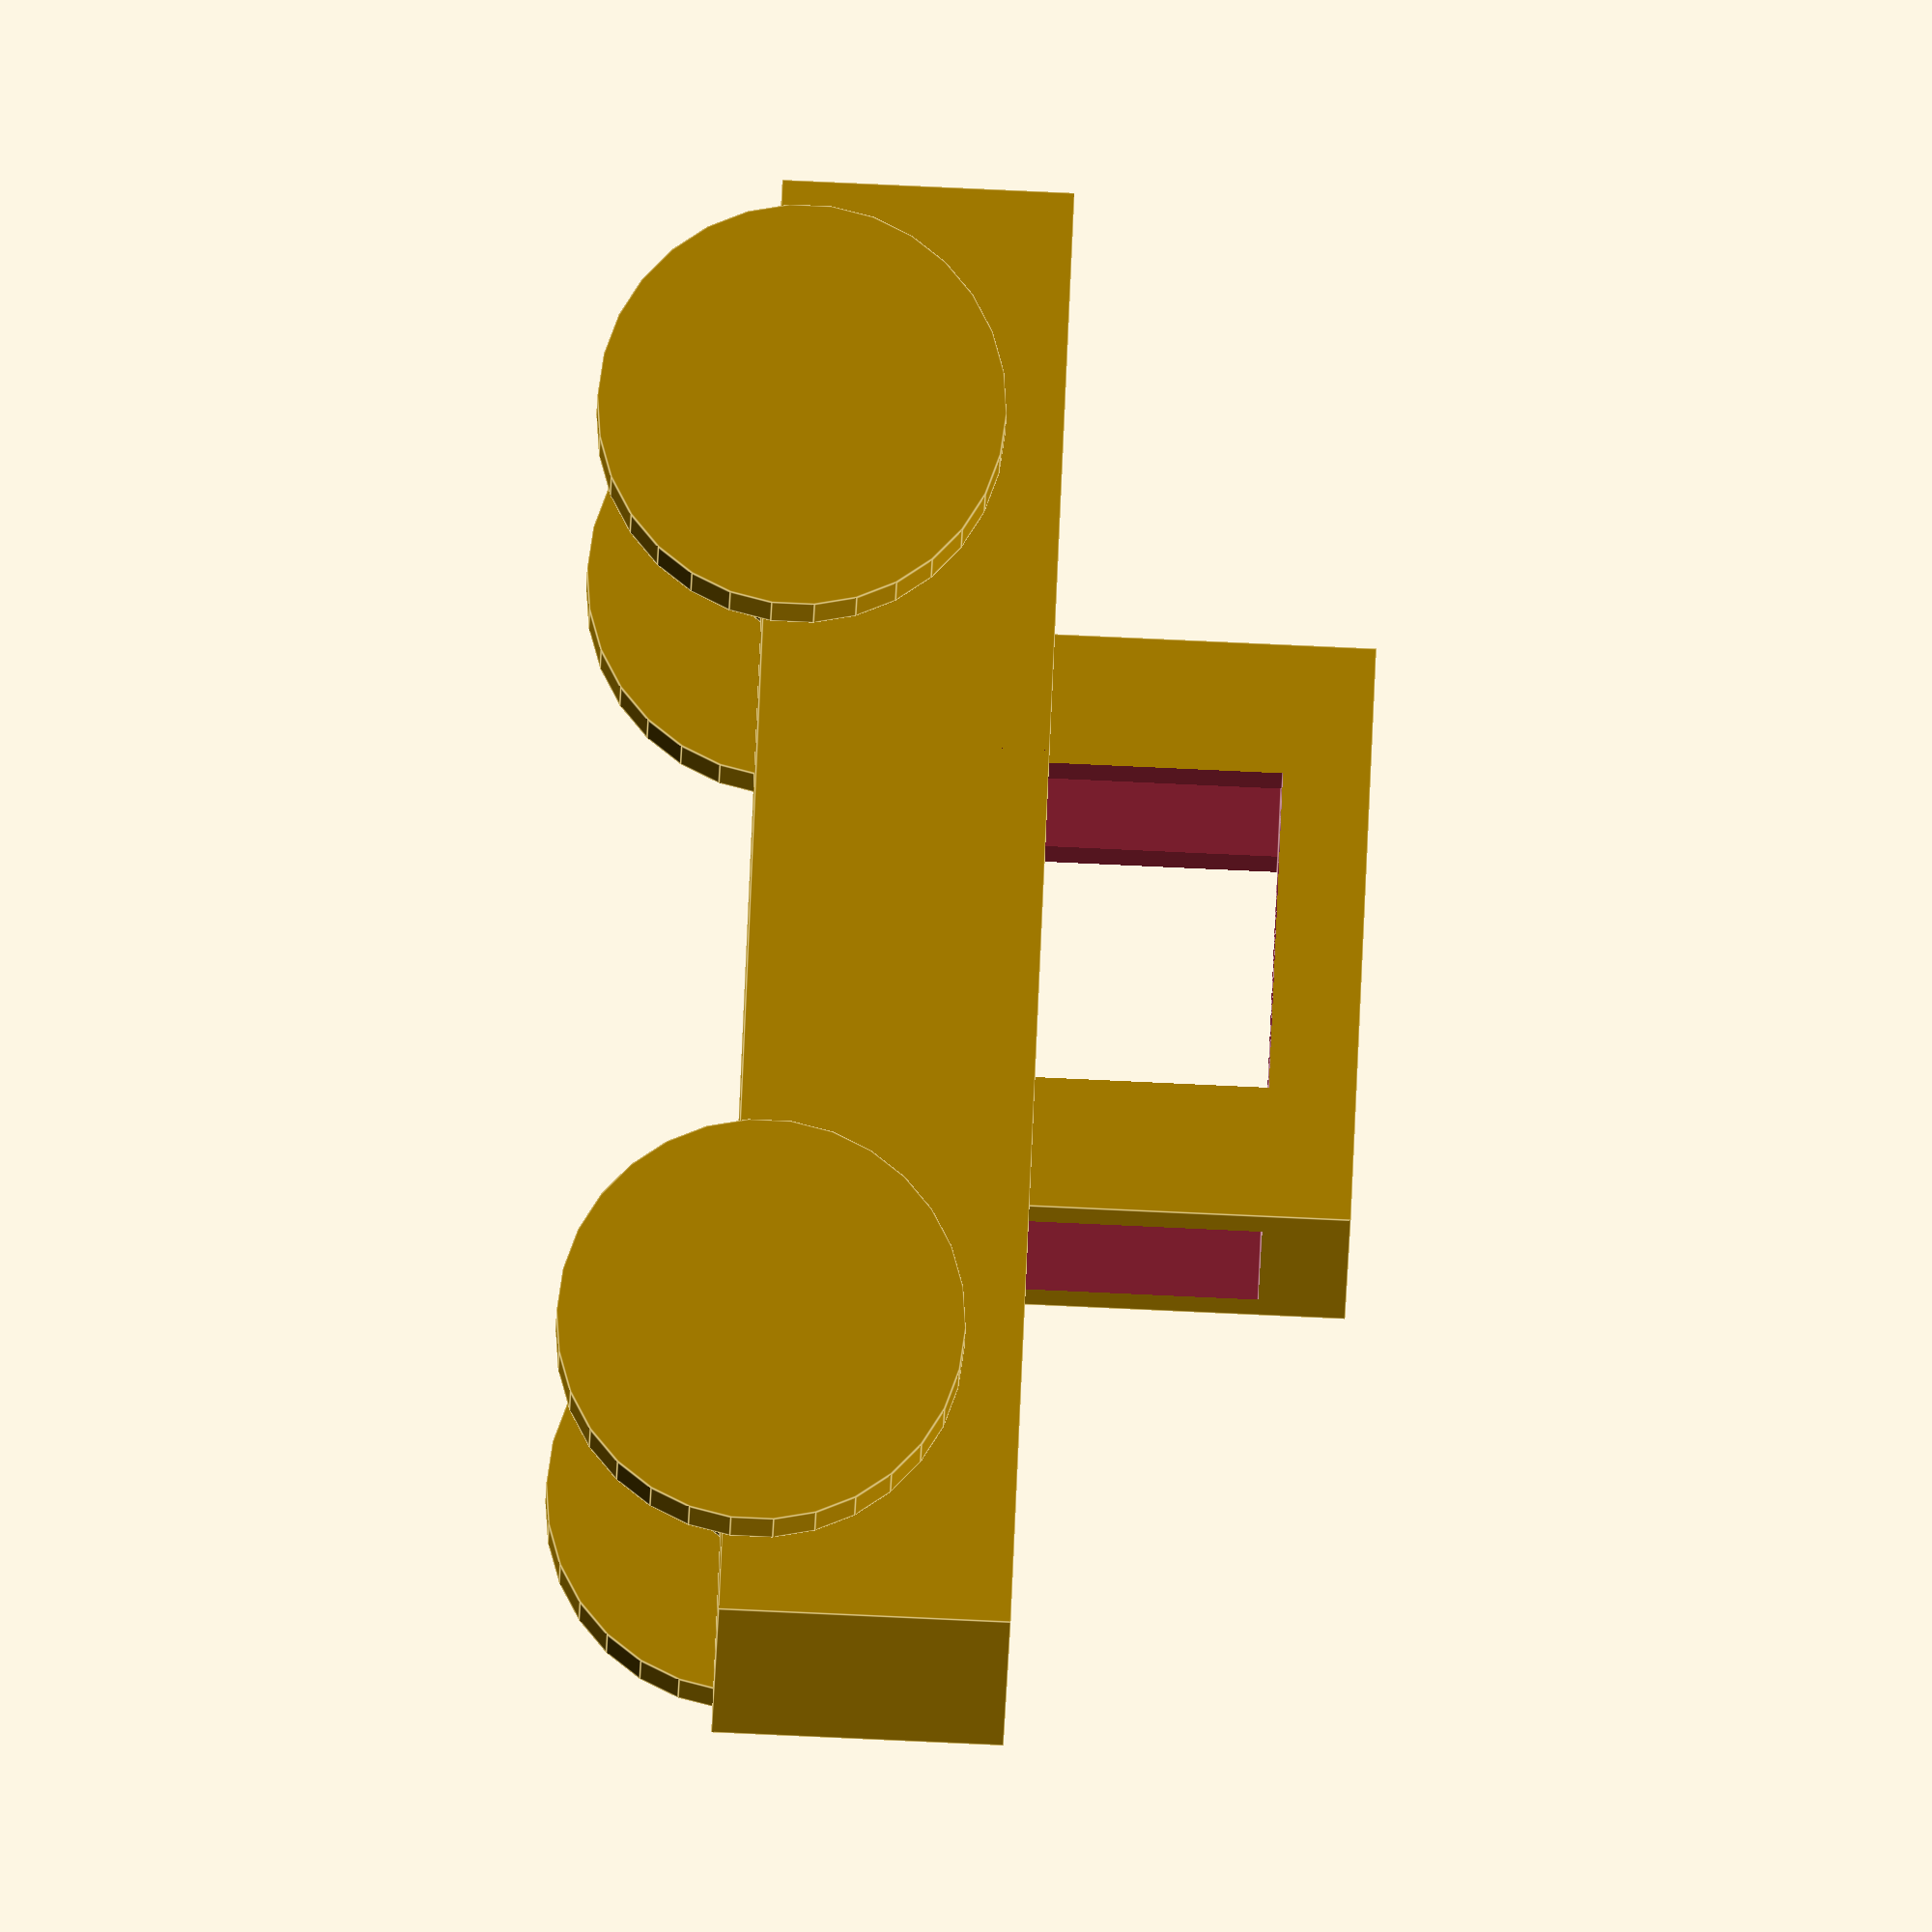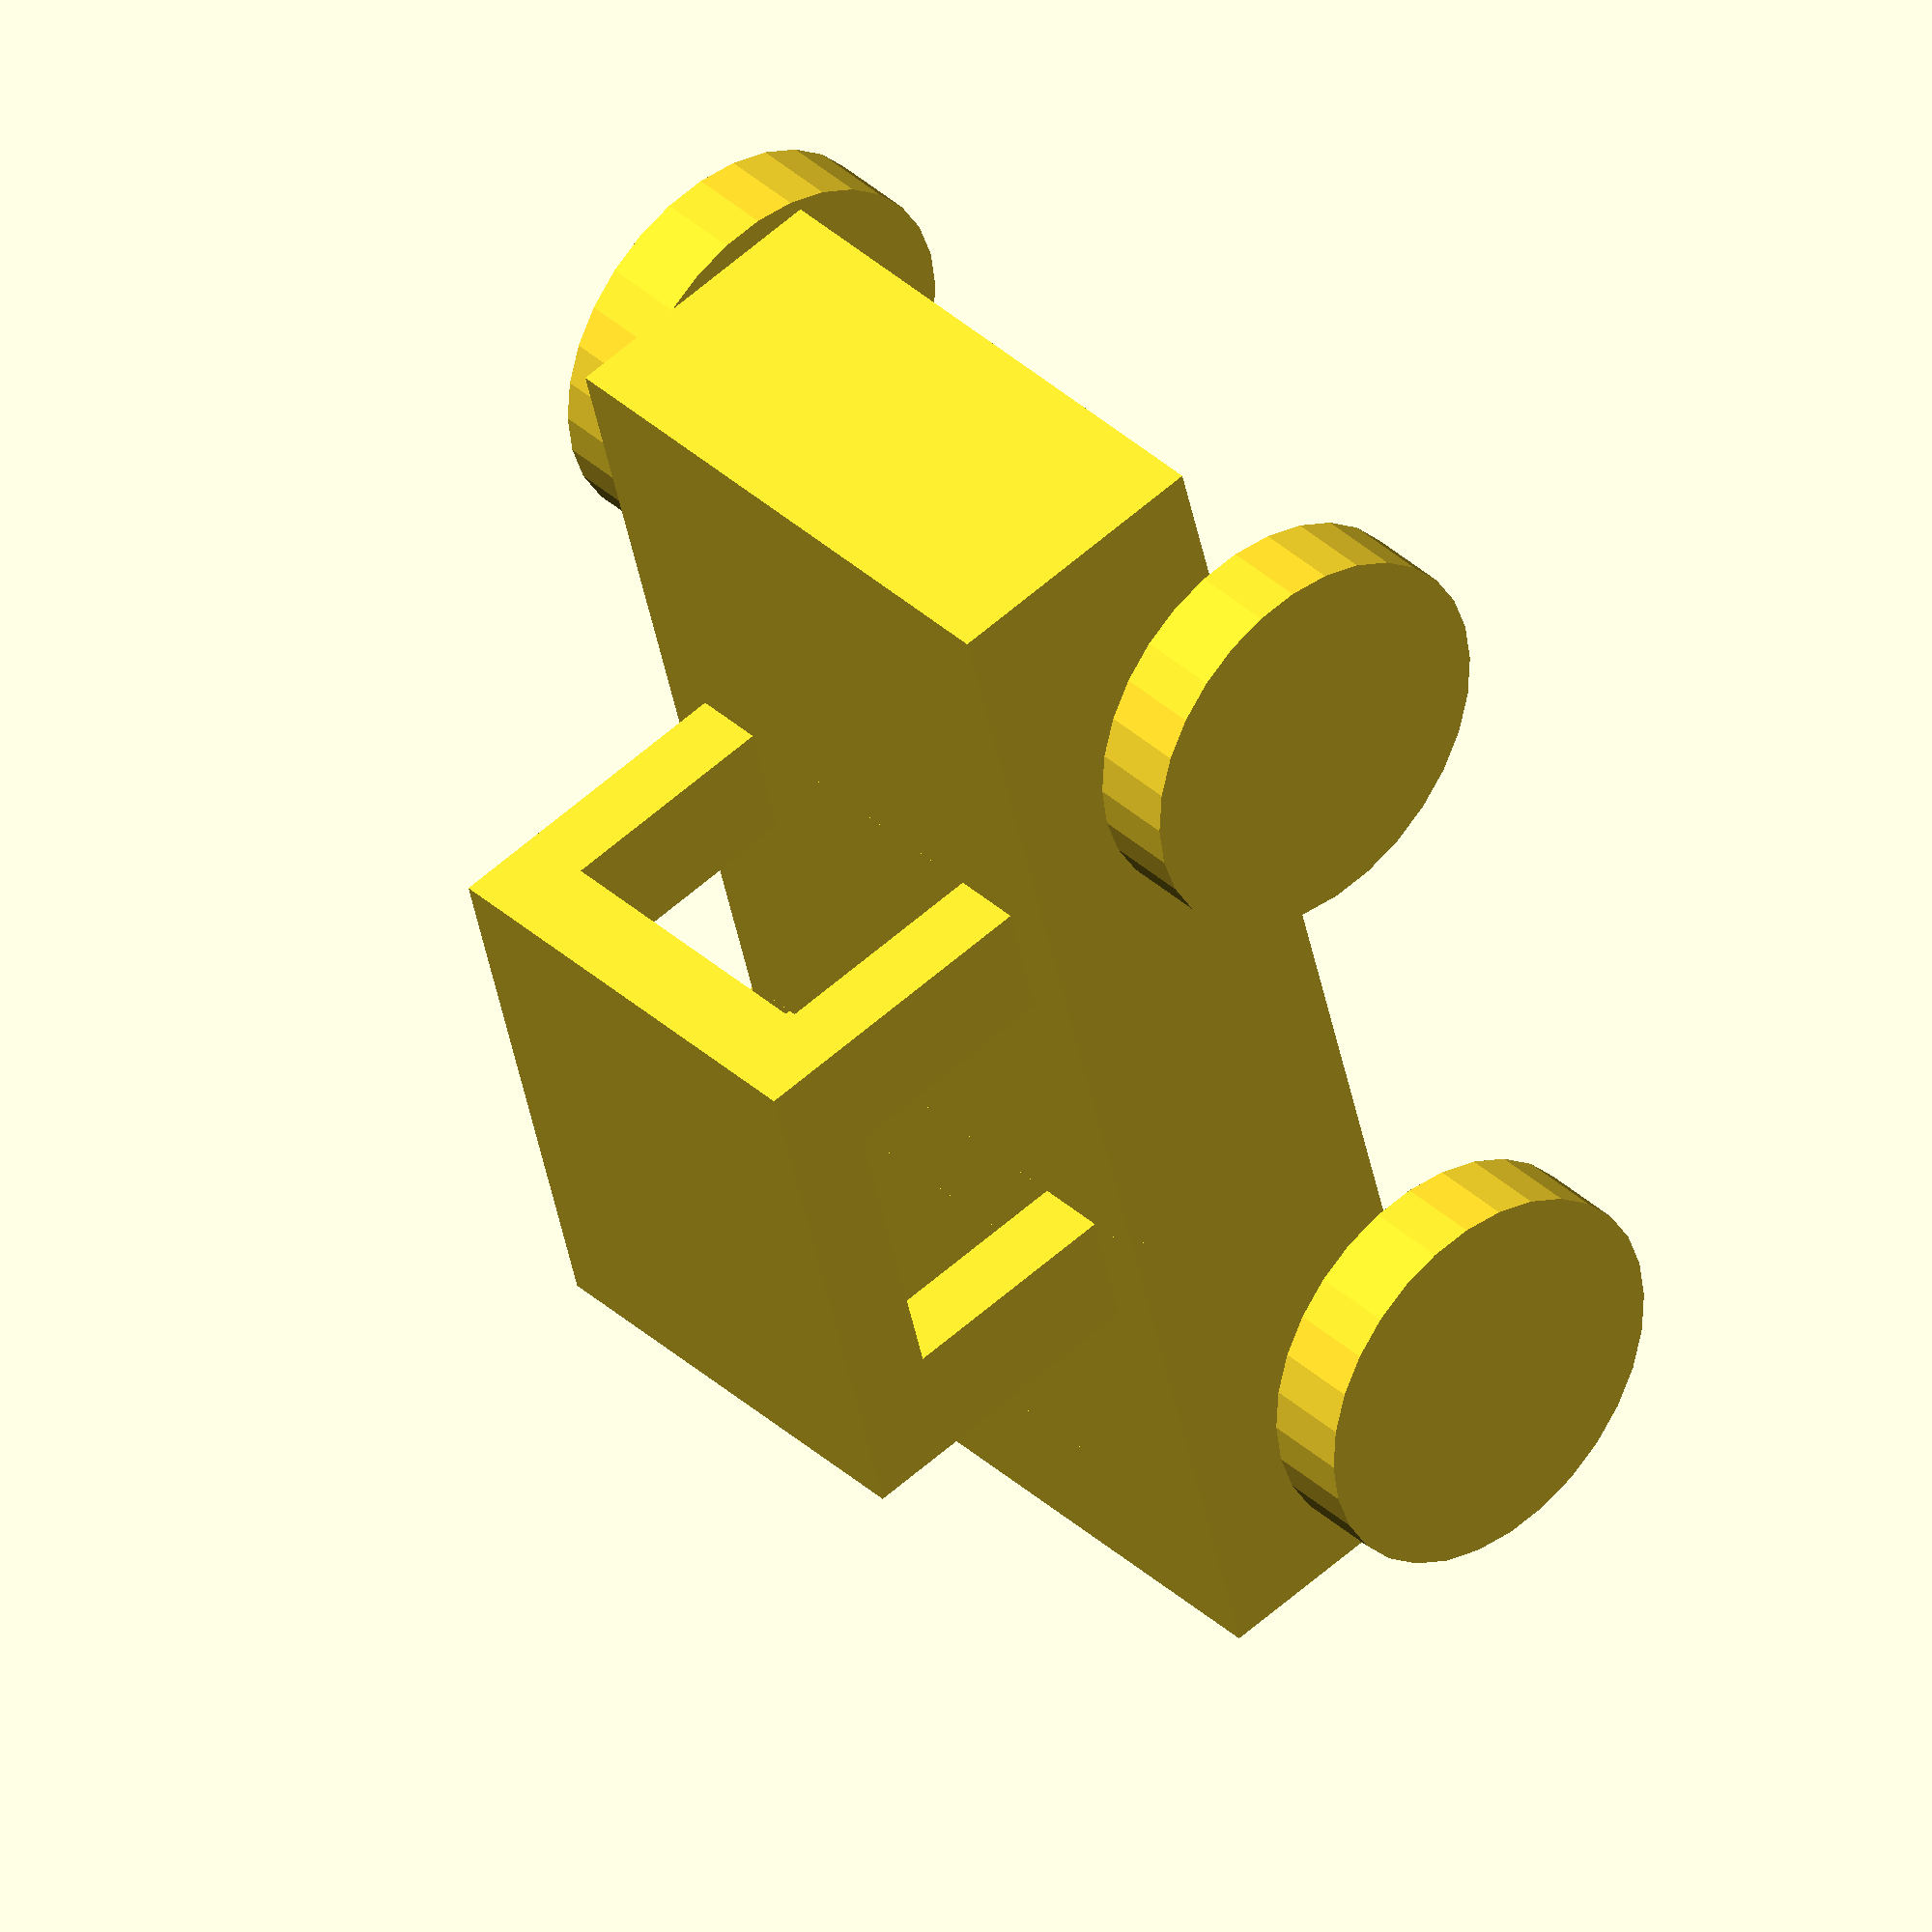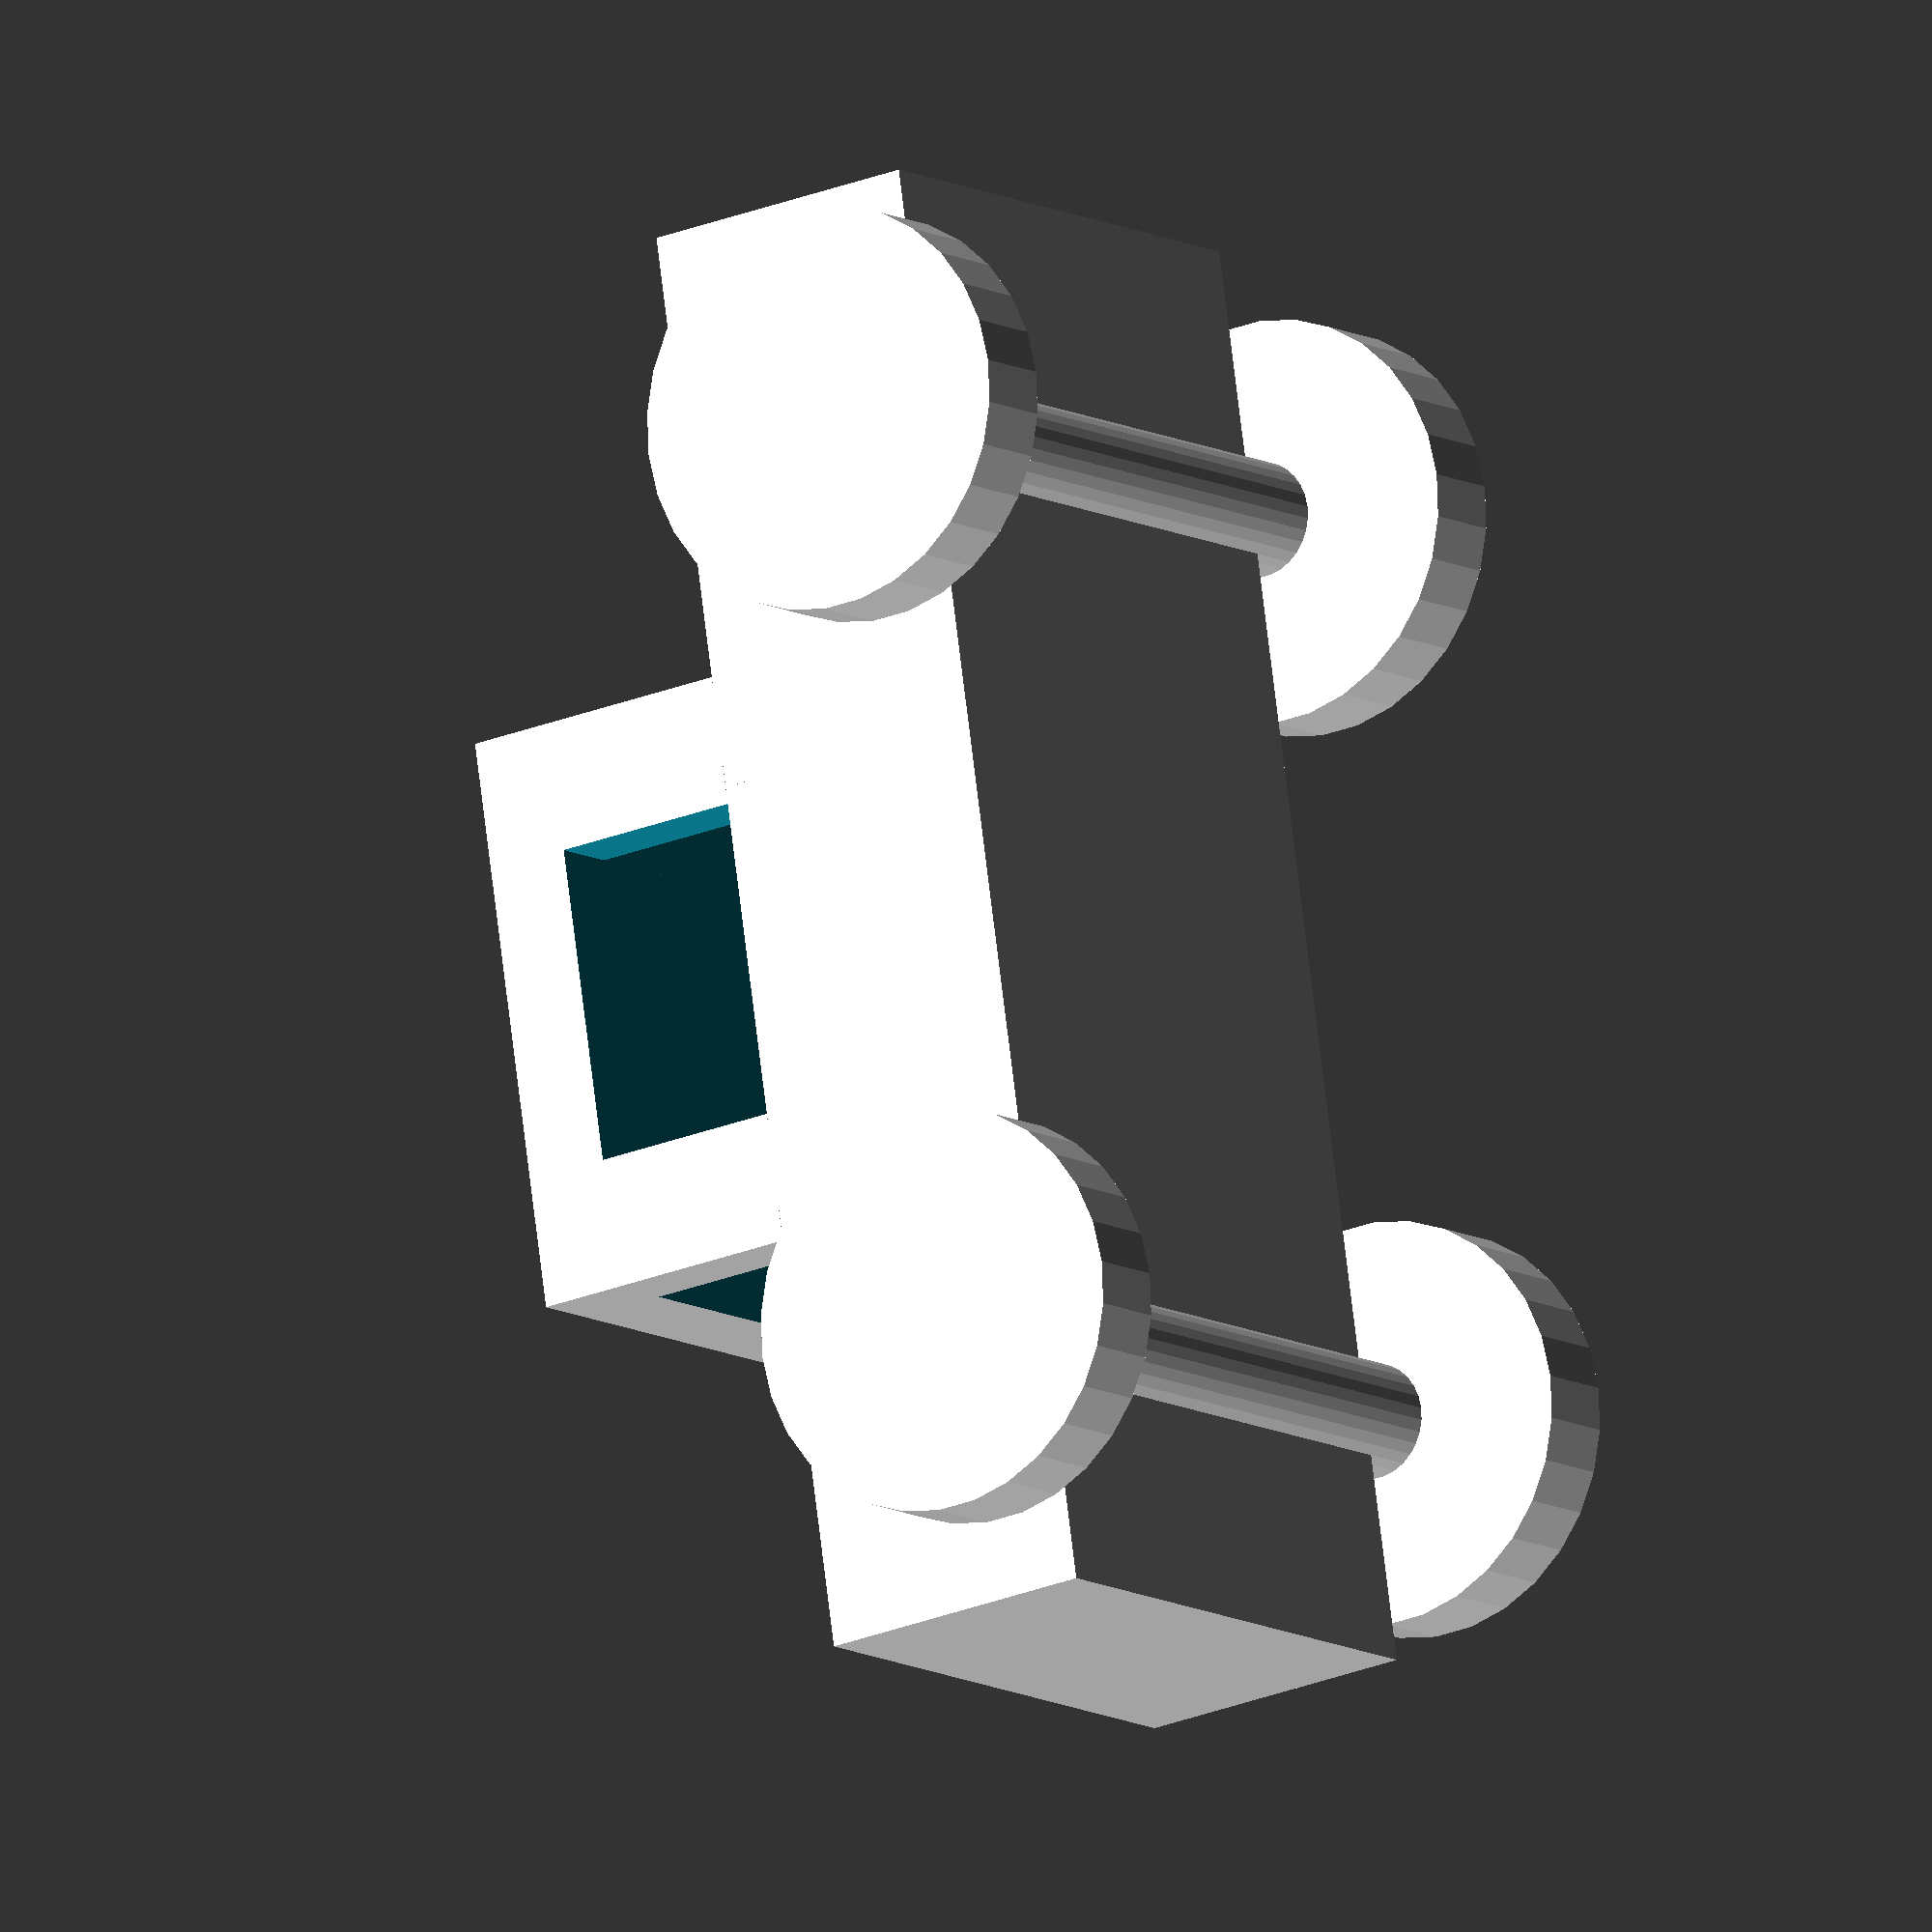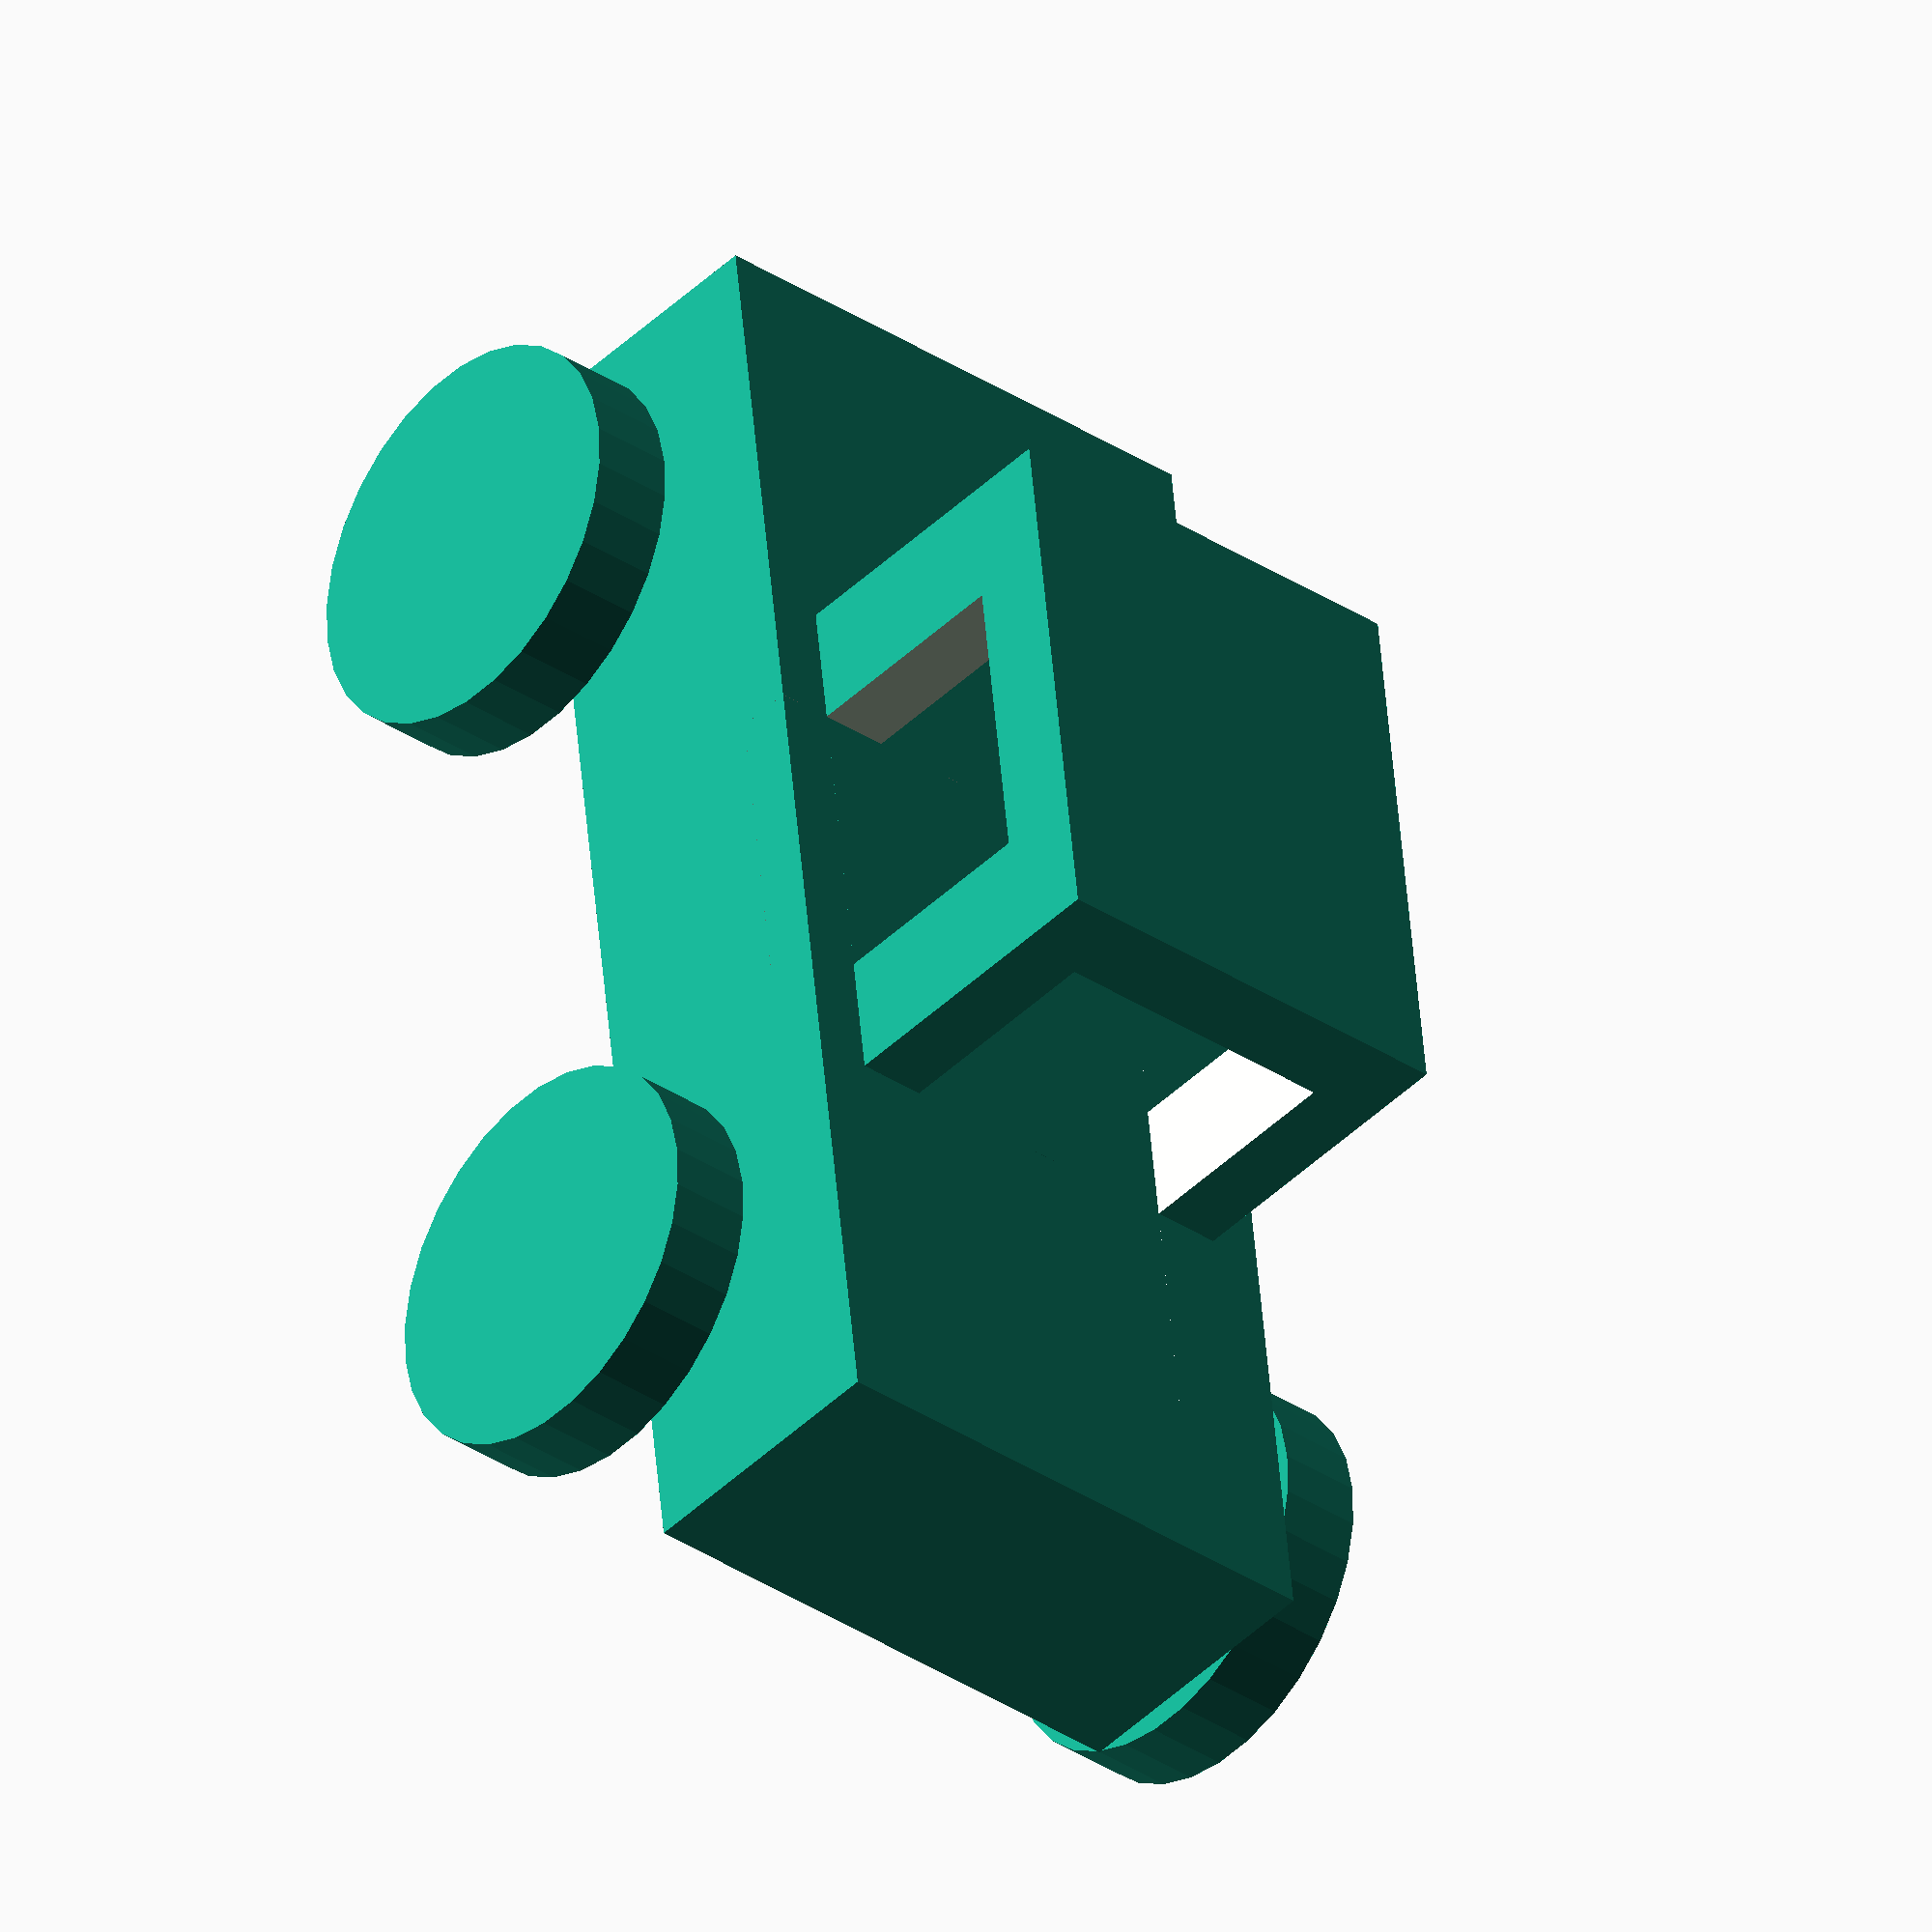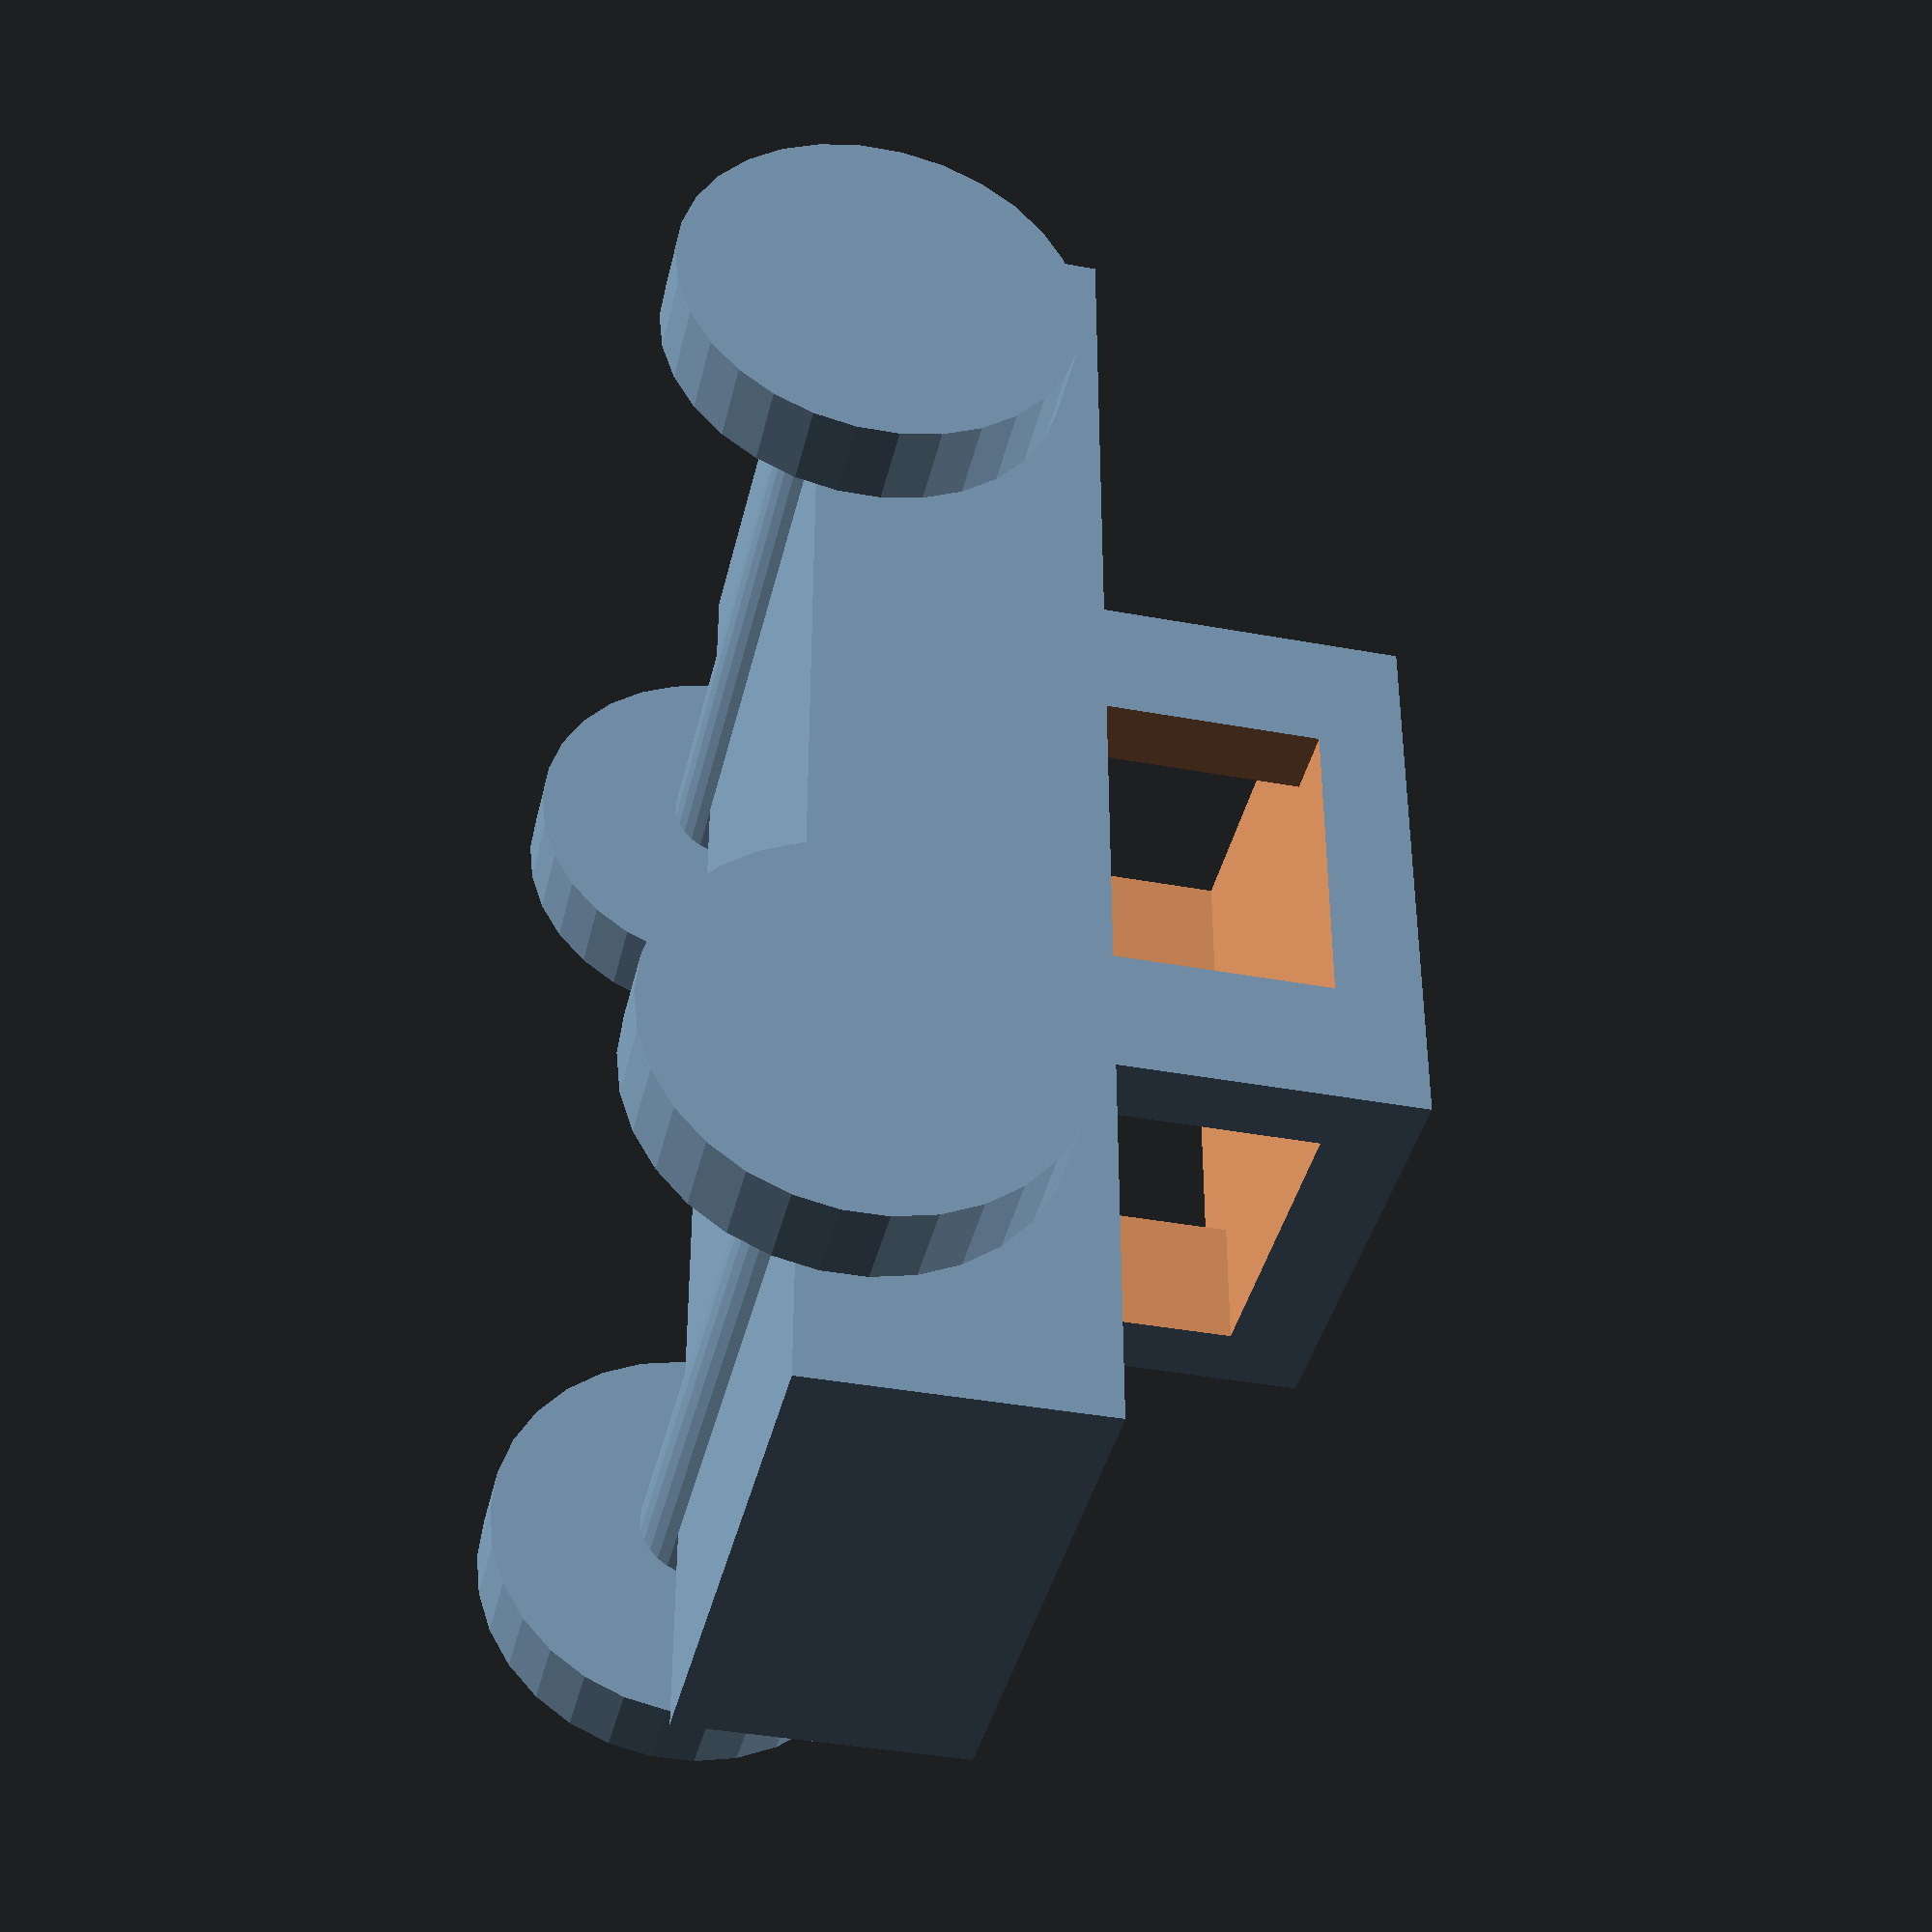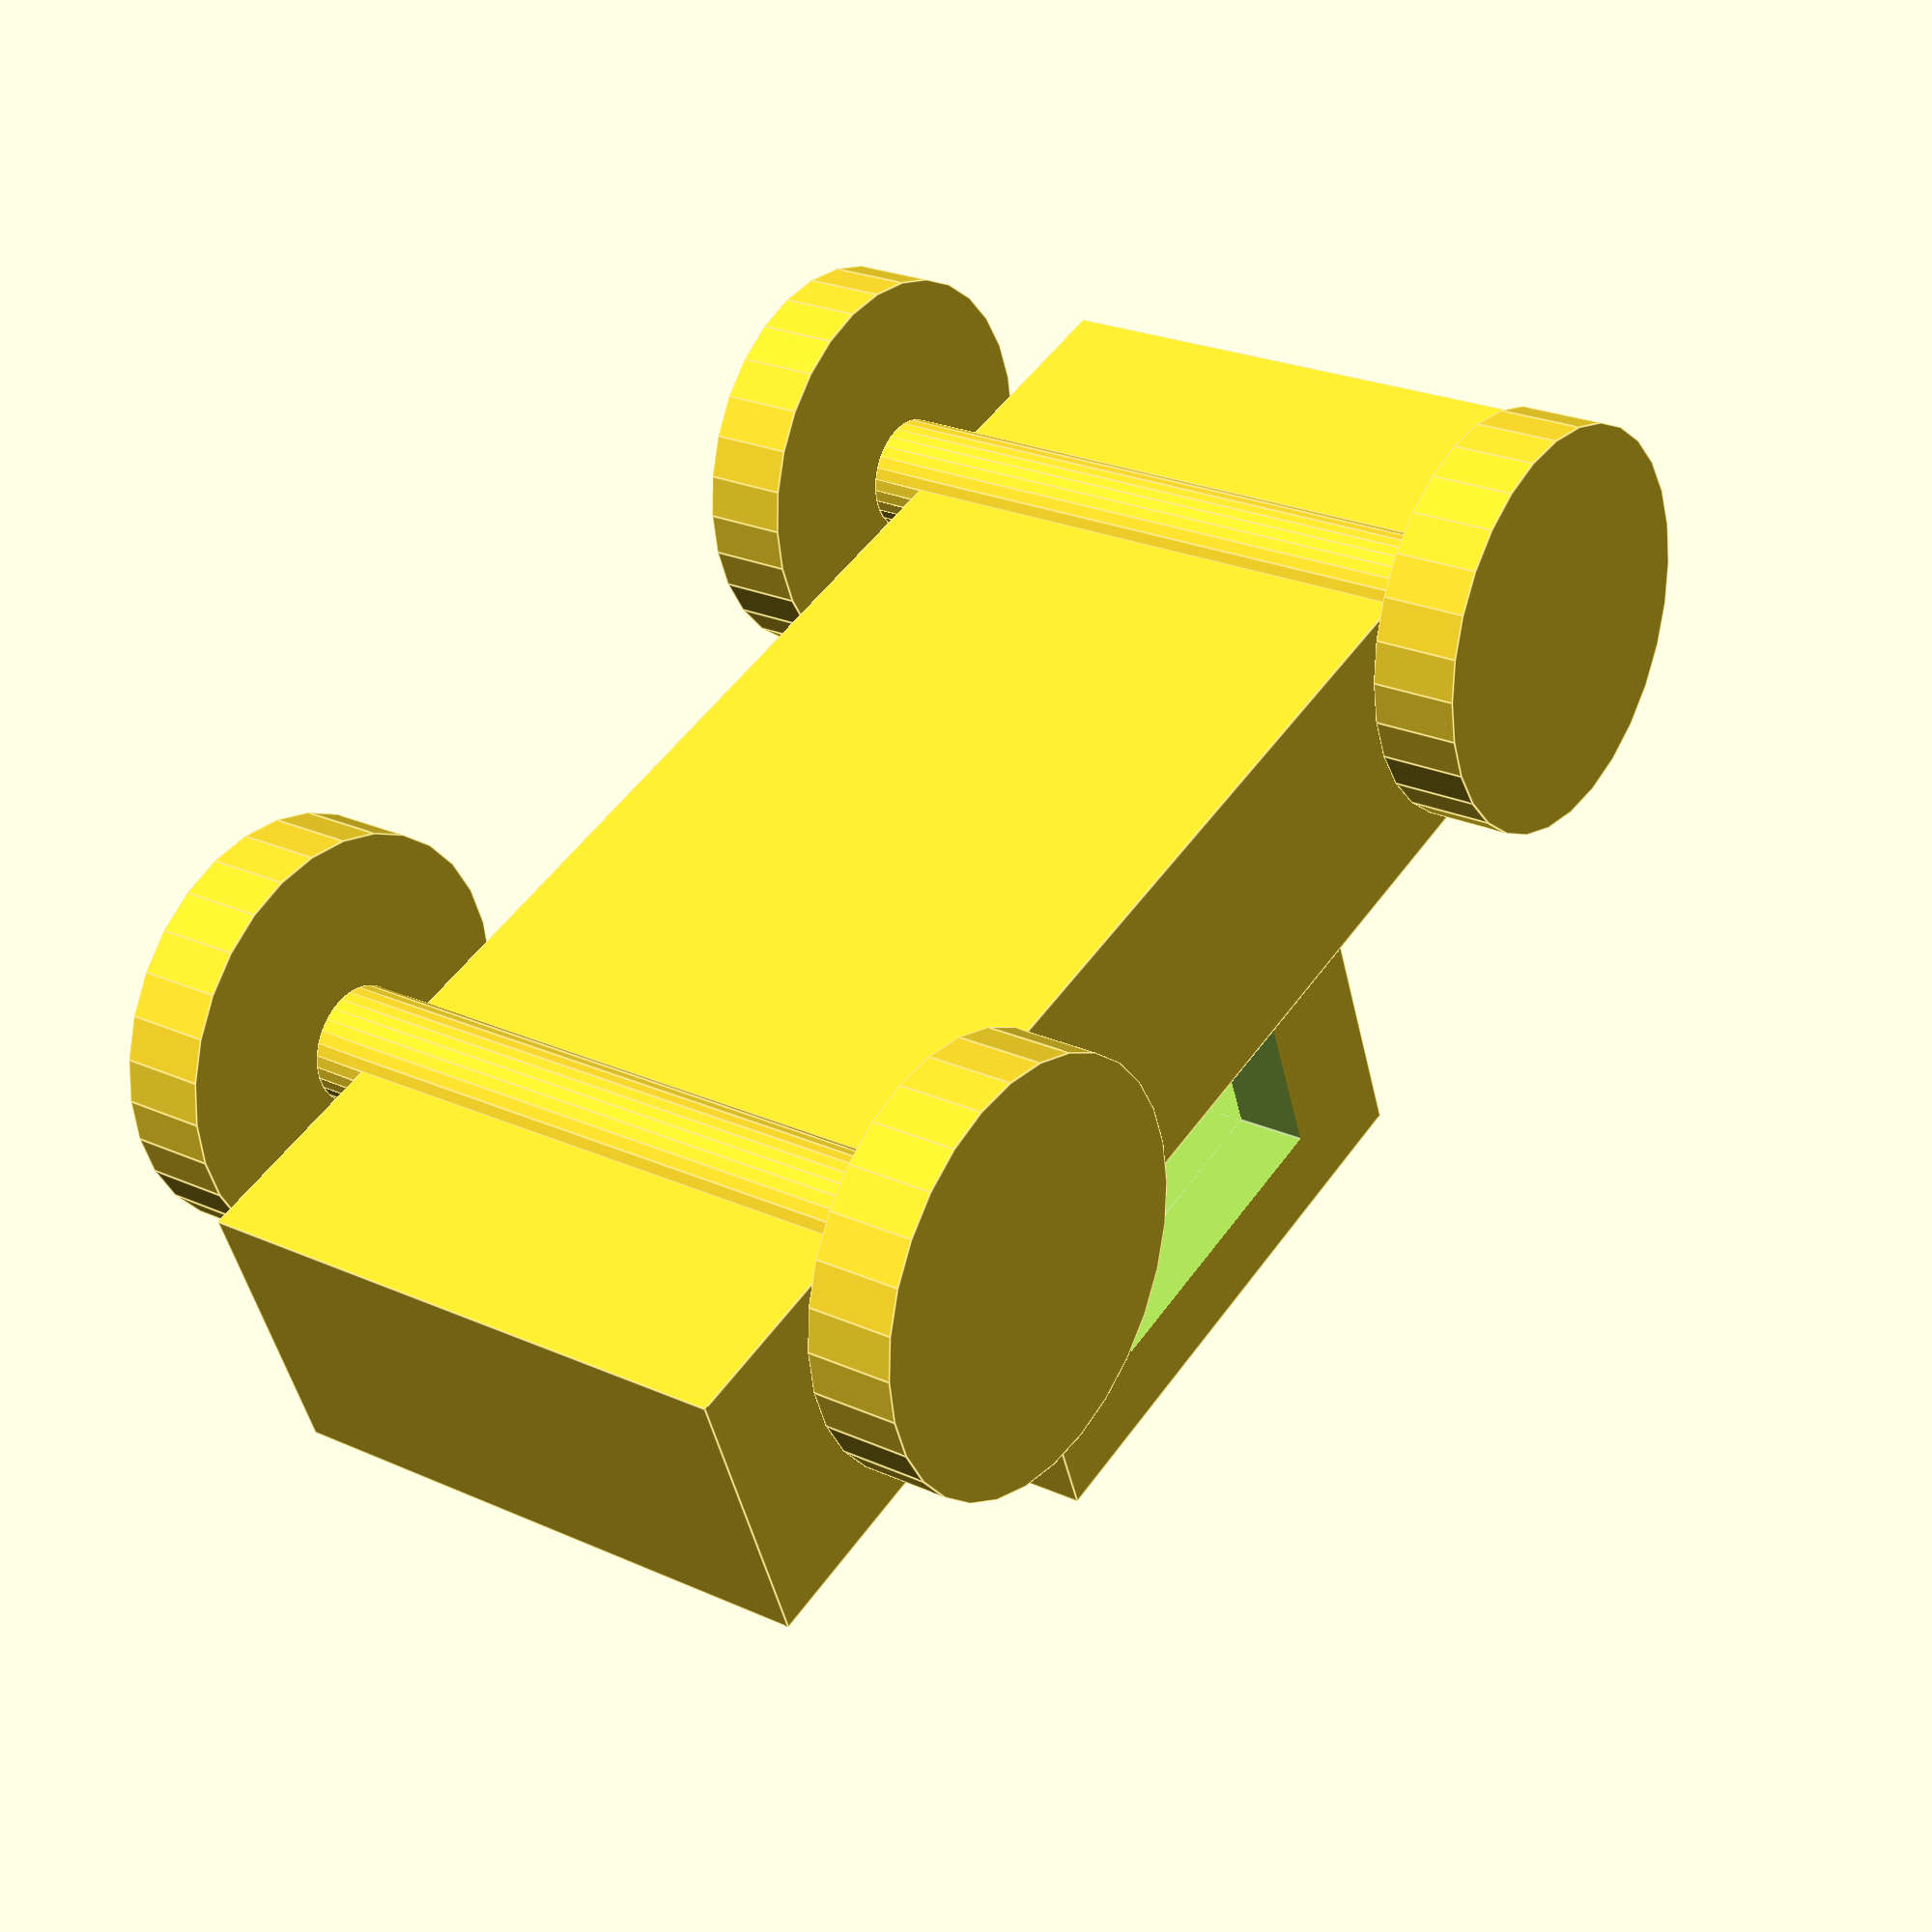
<openscad>




union() {
	cube(center = true, size = [100, 250, 50]);
	translate(v = [0, 0, 50]) {
		difference() {
			cube(center = true, size = [80, 100, 60]);
			union() {
				translate(v = [0, 0, -10]) {
					cube(center = true, size = [200, 55, 50]);
				}
				rotate(a = [0, 0, 90]) {
					translate(v = [0, 0, -10]) {
						cube(center = true, size = [200, 55, 50]);
					}
				}
			}
		}
	}
	translate(v = [0, -80, 0]) {
		translate(v = [0, 0, -20]) {
			union() {
				translate(v = [-70, 0, 0]) {
					rotate(a = [0, 90, 0]) {
						cylinder(center = true, h = 15, r = 35);
					}
				}
				translate(v = [70, 0, 0]) {
					rotate(a = [0, 90, 0]) {
						cylinder(center = true, h = 15, r = 35);
					}
				}
				rotate(a = [0, 90, 0]) {
					cylinder(center = true, h = 120, r = 10);
				}
			}
		}
	}
	translate(v = [0, 160, 0]) {
		translate(v = [0, -80, 0]) {
			translate(v = [0, 0, -20]) {
				union() {
					translate(v = [-70, 0, 0]) {
						rotate(a = [0, 90, 0]) {
							cylinder(center = true, h = 15, r = 35);
						}
					}
					translate(v = [70, 0, 0]) {
						rotate(a = [0, 90, 0]) {
							cylinder(center = true, h = 15, r = 35);
						}
					}
					rotate(a = [0, 90, 0]) {
						cylinder(center = true, h = 120, r = 10);
					}
				}
			}
		}
	}
}

</openscad>
<views>
elev=86.2 azim=286.0 roll=267.4 proj=o view=edges
elev=301.9 azim=164.1 roll=47.3 proj=o view=solid
elev=24.6 azim=192.5 roll=124.1 proj=o view=wireframe
elev=43.7 azim=353.6 roll=318.5 proj=o view=wireframe
elev=219.6 azim=0.2 roll=282.9 proj=p view=wireframe
elev=48.3 azim=325.0 roll=192.8 proj=p view=edges
</views>
